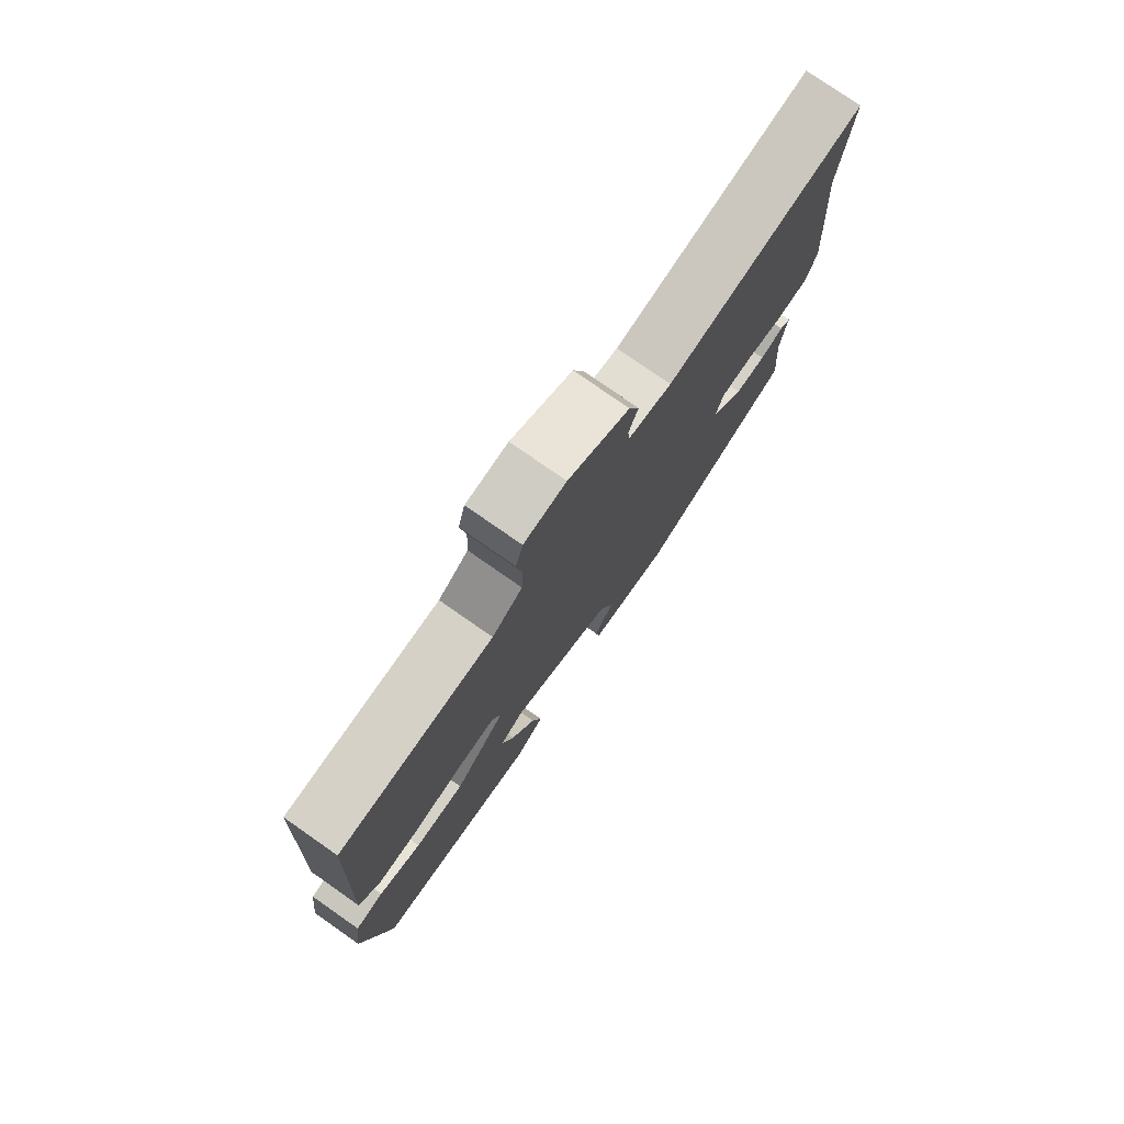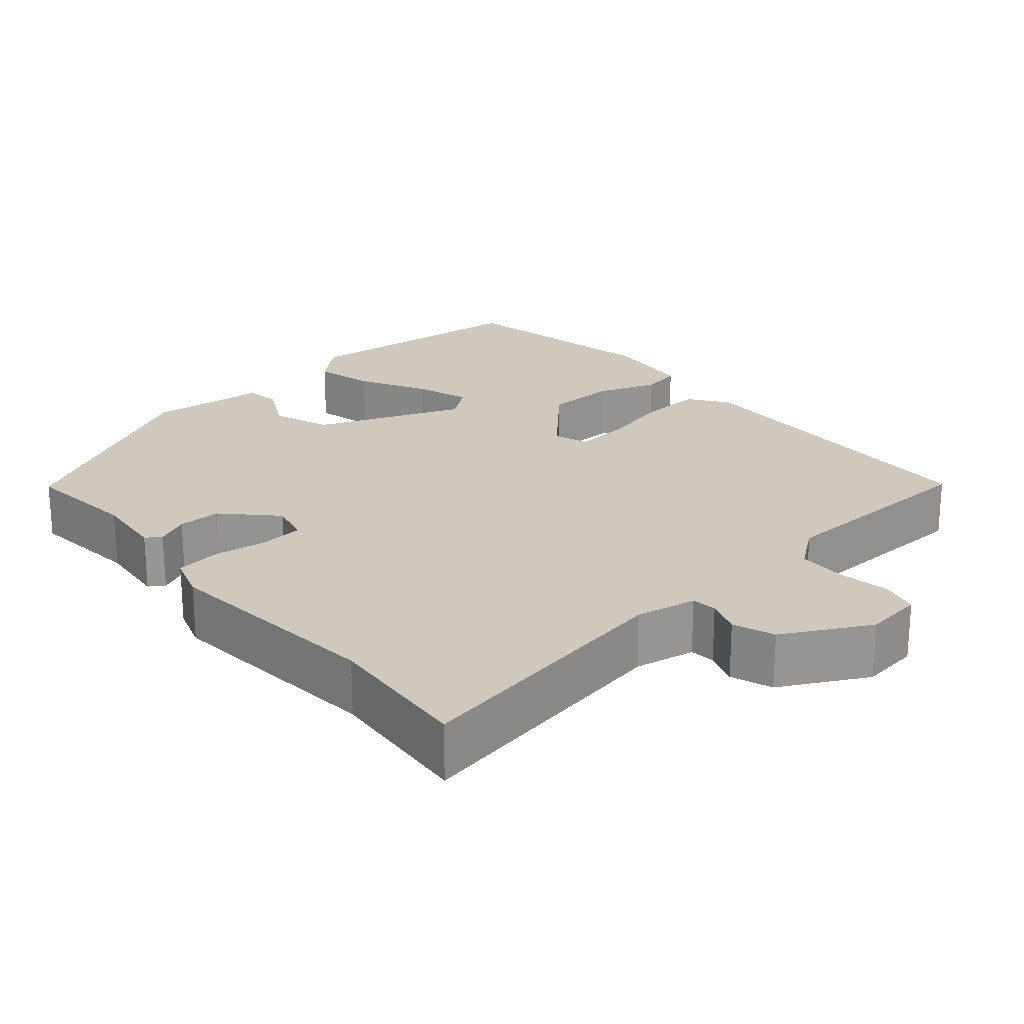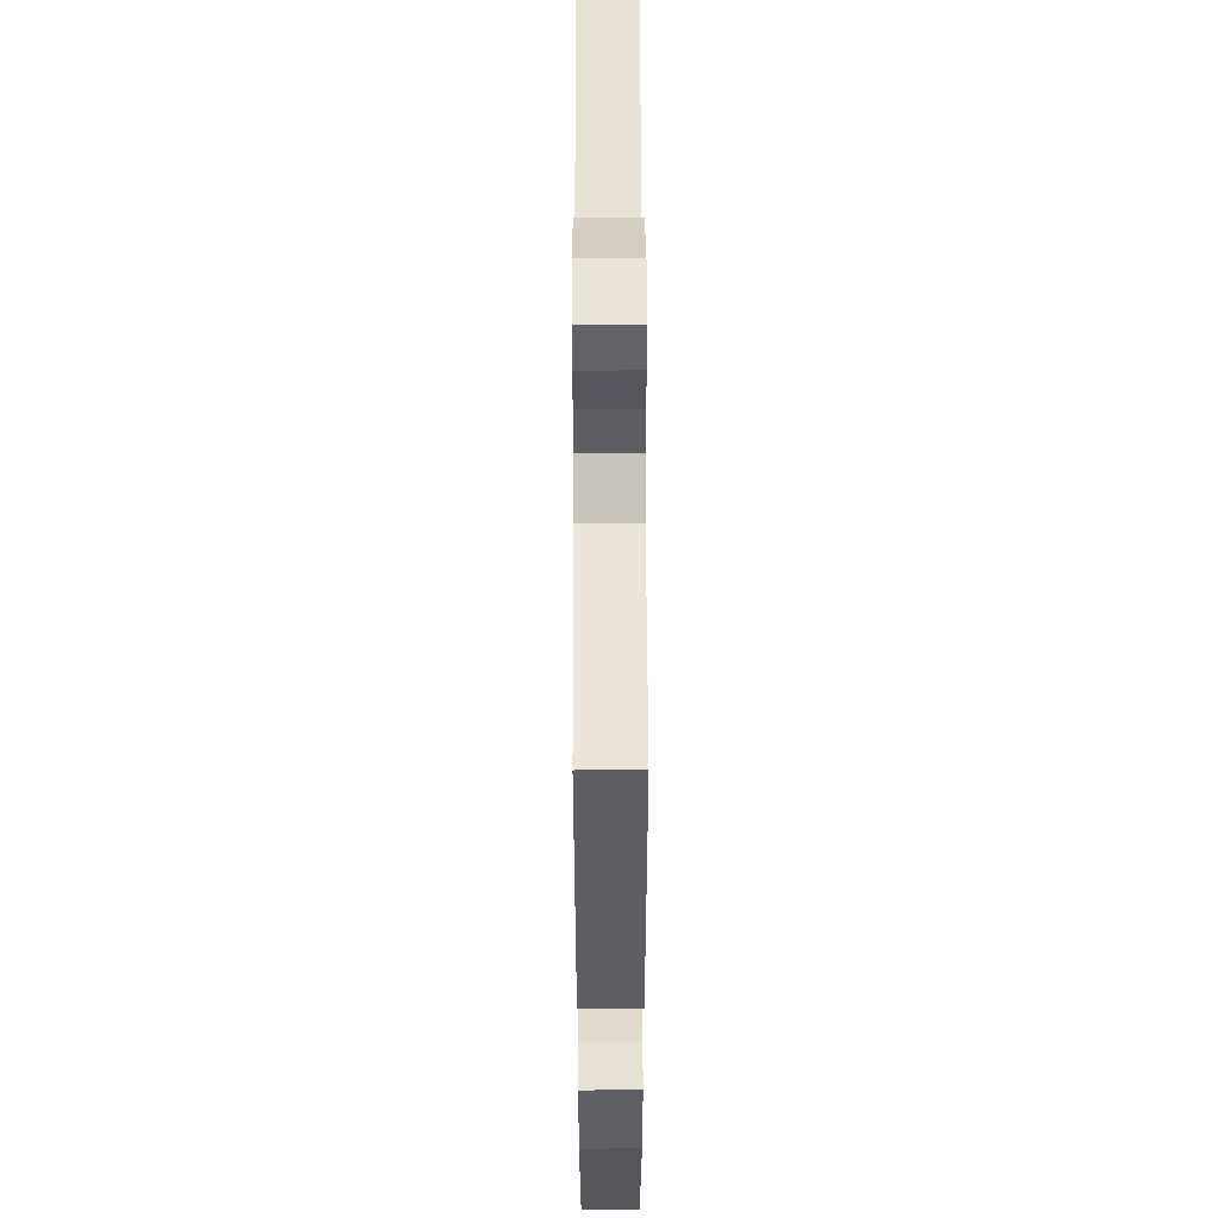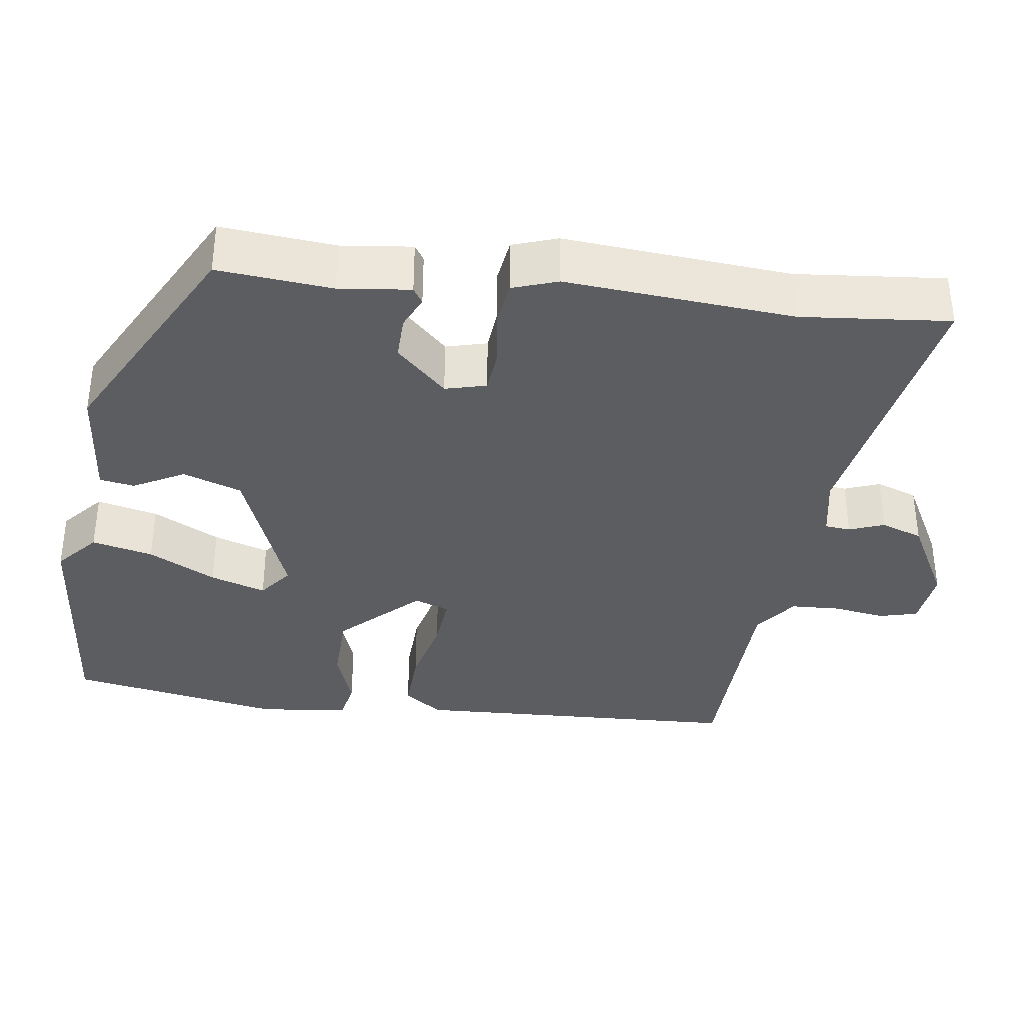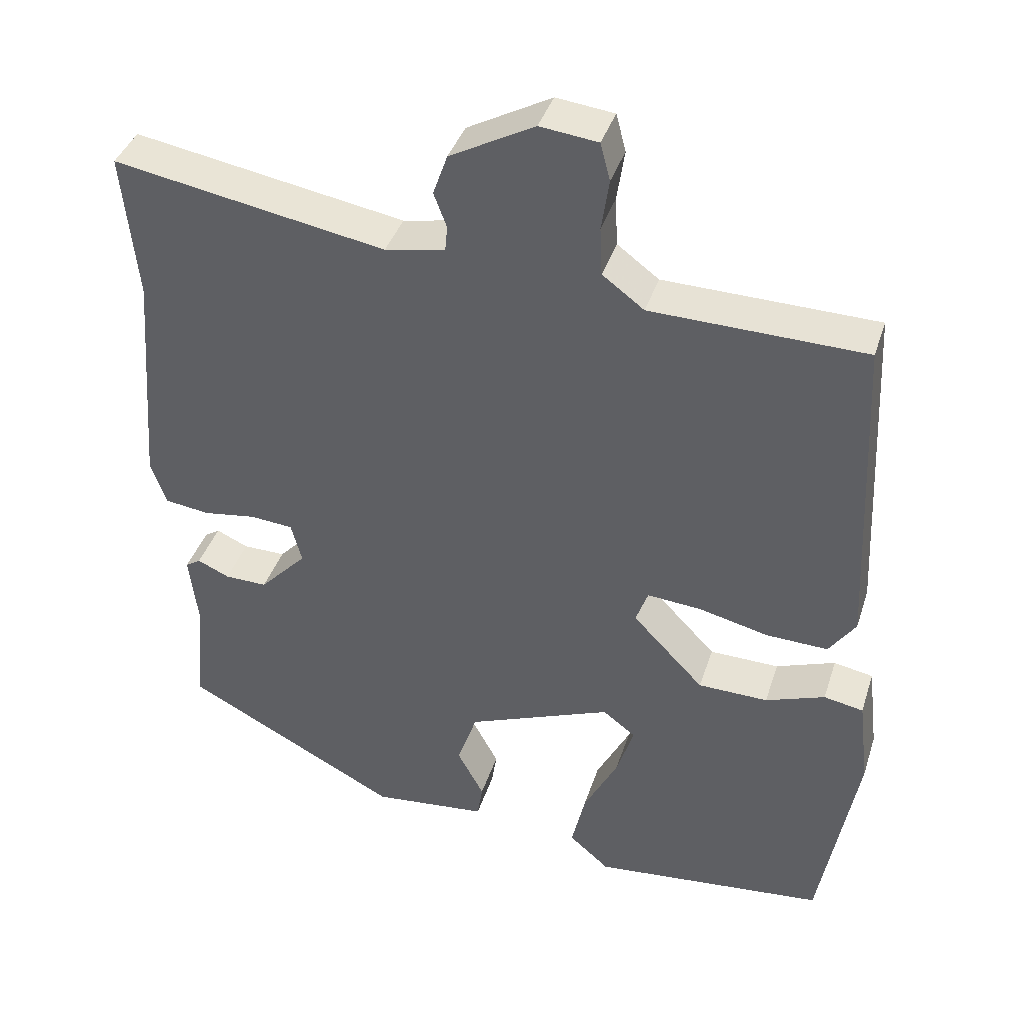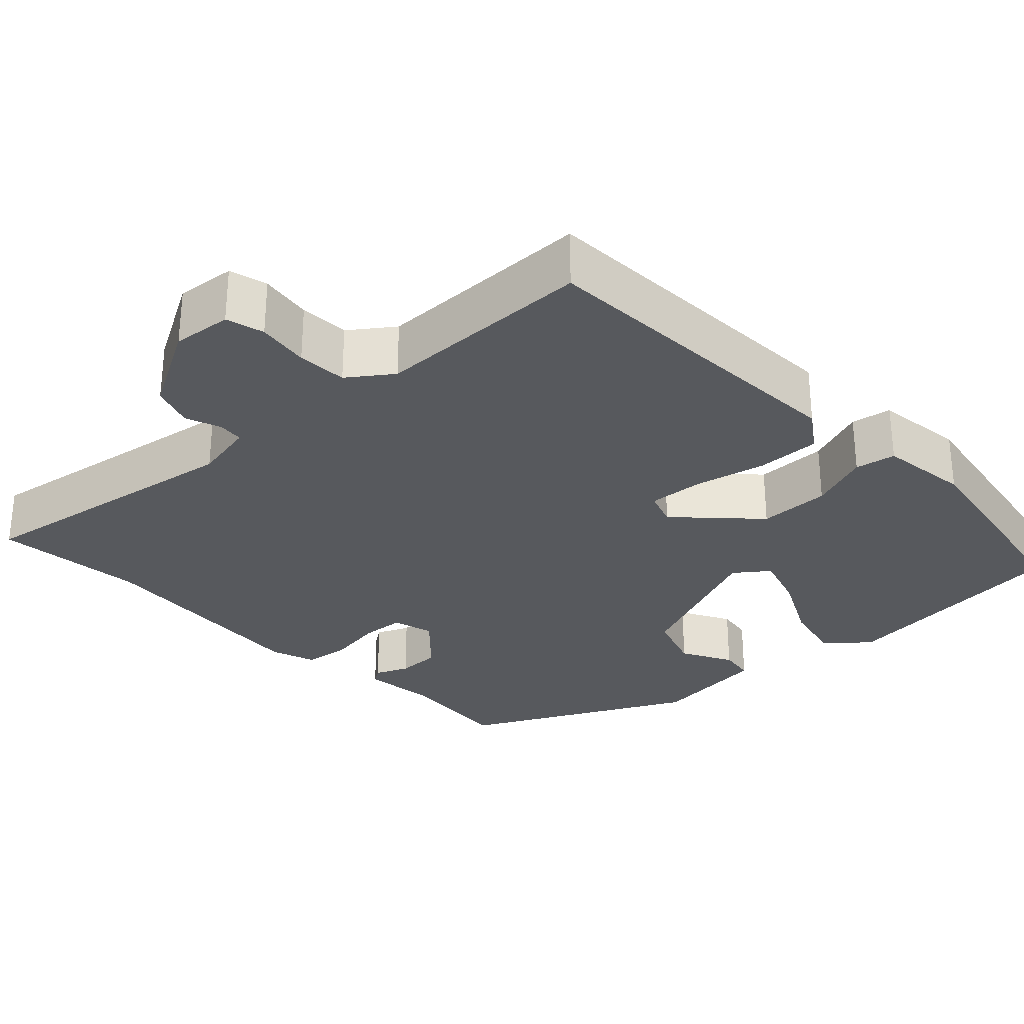
<metadata>
{"format":"obj","ext":"obj","renderer":"f3d","projection":"perspective","resolution":1024,"background":"white","views":[{"elev":77.6,"azim":124.9,"up":"+Z"},{"elev":22.5,"azim":-41.1,"up":"+Y"},{"elev":53.9,"azim":89.8,"up":"+Z"},{"elev":-36.3,"azim":-98.0,"up":"+Y"},{"elev":39.4,"azim":17.2,"up":"+Z"},{"elev":-29.7,"azim":44.0,"up":"+Y"}]}
</metadata>
<code>
v -0.475 0.07 -0.318
v -0.462 0.07 -0.17
v -0.473 0.07 -0.078
v -0.453 0.07 -0.065
v -0.411 0.07 -0.084
v -0.355 0.07 -0.085
v -0.293 0.07 -0.02
v -0.307 0.07 0.033
v -0.363 0.07 0.038
v -0.433 0.07 0.028
v -0.492 0.07 0.036
v -0.512 0.07 0.094
v -0.489 0.07 0.388
v -0.508 0.07 0.58
v -0.151 0.07 0.517
v -0.072 0.07 0.532
v -0.069 0.07 0.565
v -0.086 0.07 0.61
v -0.067 0.07 0.664
v 0.044 0.07 0.724
v 0.12 0.07 0.715
v 0.133 0.07 0.666
v 0.123 0.07 0.599
v 0.126 0.07 0.535
v 0.181 0.07 0.494
v 0.462 0.07 0.487
v 0.482 0.07 0.06
v 0.447 0.07 0.01
v 0.366 0.07 0.013
v 0.274 0.07 0.035
v 0.203 0.07 0.041
v 0.187 0.07 -0.004
v 0.281 0.07 -0.102
v 0.373 0.07 -0.104
v 0.451 0.07 -0.076
v 0.503 0.07 -0.086
v 0.517 0.07 -0.202
v 0.468 0.07 -0.478
v 0.159 0.07 -0.508
v 0.106 0.07 -0.462
v 0.124 0.07 -0.383
v 0.169 0.07 -0.296
v 0.192 0.07 -0.224
v 0.149 0.07 -0.191
v -0.042 0.07 -0.266
v -0.068 0.07 -0.342
v -0.033 0.07 -0.407
v -0.04 0.07 -0.452
v -0.191 0.07 -0.467
v -0.475 0 -0.318
v -0.462 0 -0.17
v -0.473 0 -0.078
v -0.453 0 -0.065
v -0.411 0 -0.084
v -0.355 0 -0.085
v -0.293 0 -0.02
v -0.307 0 0.033
v -0.363 0 0.038
v -0.433 0 0.028
v -0.492 0 0.036
v -0.512 0 0.094
v -0.489 0 0.388
v -0.508 0 0.58
v -0.151 0 0.517
v -0.072 0 0.532
v -0.069 0 0.565
v -0.086 0 0.61
v -0.067 0 0.664
v 0.044 0 0.724
v 0.12 0 0.715
v 0.133 0 0.666
v 0.123 0 0.599
v 0.126 0 0.535
v 0.181 0 0.494
v 0.462 0 0.487
v 0.482 0 0.06
v 0.447 0 0.01
v 0.366 0 0.013
v 0.274 0 0.035
v 0.203 0 0.041
v 0.187 0 -0.004
v 0.281 0 -0.102
v 0.373 0 -0.104
v 0.451 0 -0.076
v 0.503 0 -0.086
v 0.517 0 -0.202
v 0.468 0 -0.478
v 0.159 0 -0.508
v 0.106 0 -0.462
v 0.124 0 -0.383
v 0.169 0 -0.296
v 0.192 0 -0.224
v 0.149 0 -0.191
v -0.042 0 -0.266
v -0.068 0 -0.342
v -0.033 0 -0.407
v -0.04 0 -0.452
v -0.191 0 -0.467
f 46 47 48 49
f 45 46 49 1
f 44 45 1 2
f 39 40 41 42
f 39 42 43
f 38 39 43
f 37 38 43
f 34 35 36 37
f 33 34 37 43
f 32 33 43 44
f 27 28 29 30
f 25 26 27 30
f 24 25 30 31
f 20 21 22 23
f 20 23 24
f 17 18 19 20
f 16 17 20 24
f 15 16 24 31
f 13 14 15 31
f 9 10 11 12
f 8 9 12 13
f 2 3 4 5
f 2 5 6
f 32 44 2 6
f 8 13 31 32
f 7 8 32
f 6 7 32
f 98 97 96 95
f 50 98 95 94
f 51 50 94 93
f 91 90 89 88
f 92 91 88
f 92 88 87
f 92 87 86
f 86 85 84 83
f 92 86 83 82
f 93 92 82 81
f 79 78 77 76
f 79 76 75 74
f 80 79 74 73
f 72 71 70 69
f 73 72 69
f 69 68 67 66
f 73 69 66 65
f 80 73 65 64
f 80 64 63 62
f 61 60 59 58
f 62 61 58 57
f 54 53 52 51
f 55 54 51
f 55 51 93 81
f 81 80 62 57
f 81 57 56
f 81 56 55
f 1 50 51 2
f 2 51 52 3
f 3 52 53 4
f 4 53 54 5
f 5 54 55 6
f 6 55 56 7
f 7 56 57 8
f 8 57 58 9
f 9 58 59 10
f 10 59 60 11
f 11 60 61 12
f 12 61 62 13
f 13 62 63 14
f 14 63 64 15
f 15 64 65 16
f 16 65 66 17
f 17 66 67 18
f 18 67 68 19
f 19 68 69 20
f 20 69 70 21
f 21 70 71 22
f 22 71 72 23
f 23 72 73 24
f 24 73 74 25
f 25 74 75 26
f 26 75 76 27
f 27 76 77 28
f 28 77 78 29
f 29 78 79 30
f 30 79 80 31
f 31 80 81 32
f 32 81 82 33
f 33 82 83 34
f 34 83 84 35
f 35 84 85 36
f 36 85 86 37
f 37 86 87 38
f 38 87 88 39
f 39 88 89 40
f 40 89 90 41
f 41 90 91 42
f 42 91 92 43
f 43 92 93 44
f 44 93 94 45
f 45 94 95 46
f 46 95 96 47
f 47 96 97 48
f 48 97 98 49
f 49 98 50 1

</code>
